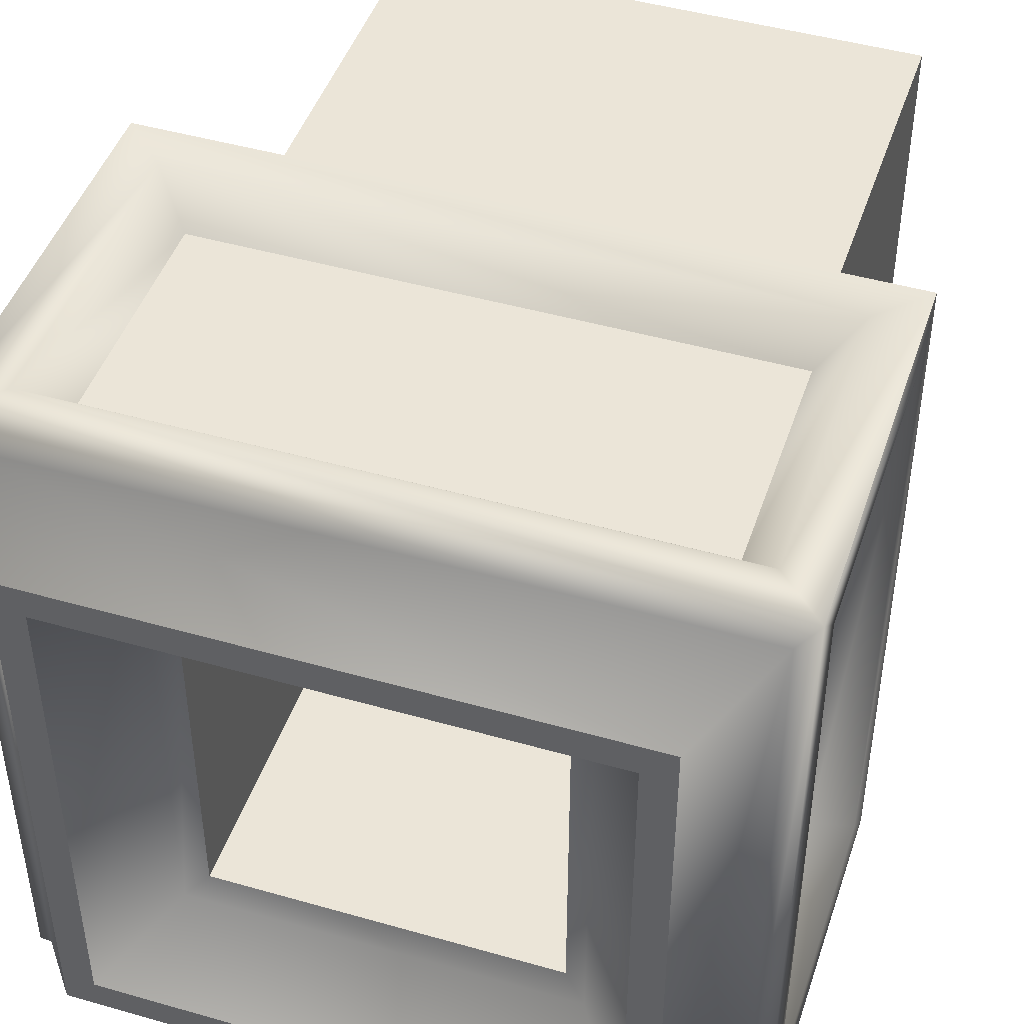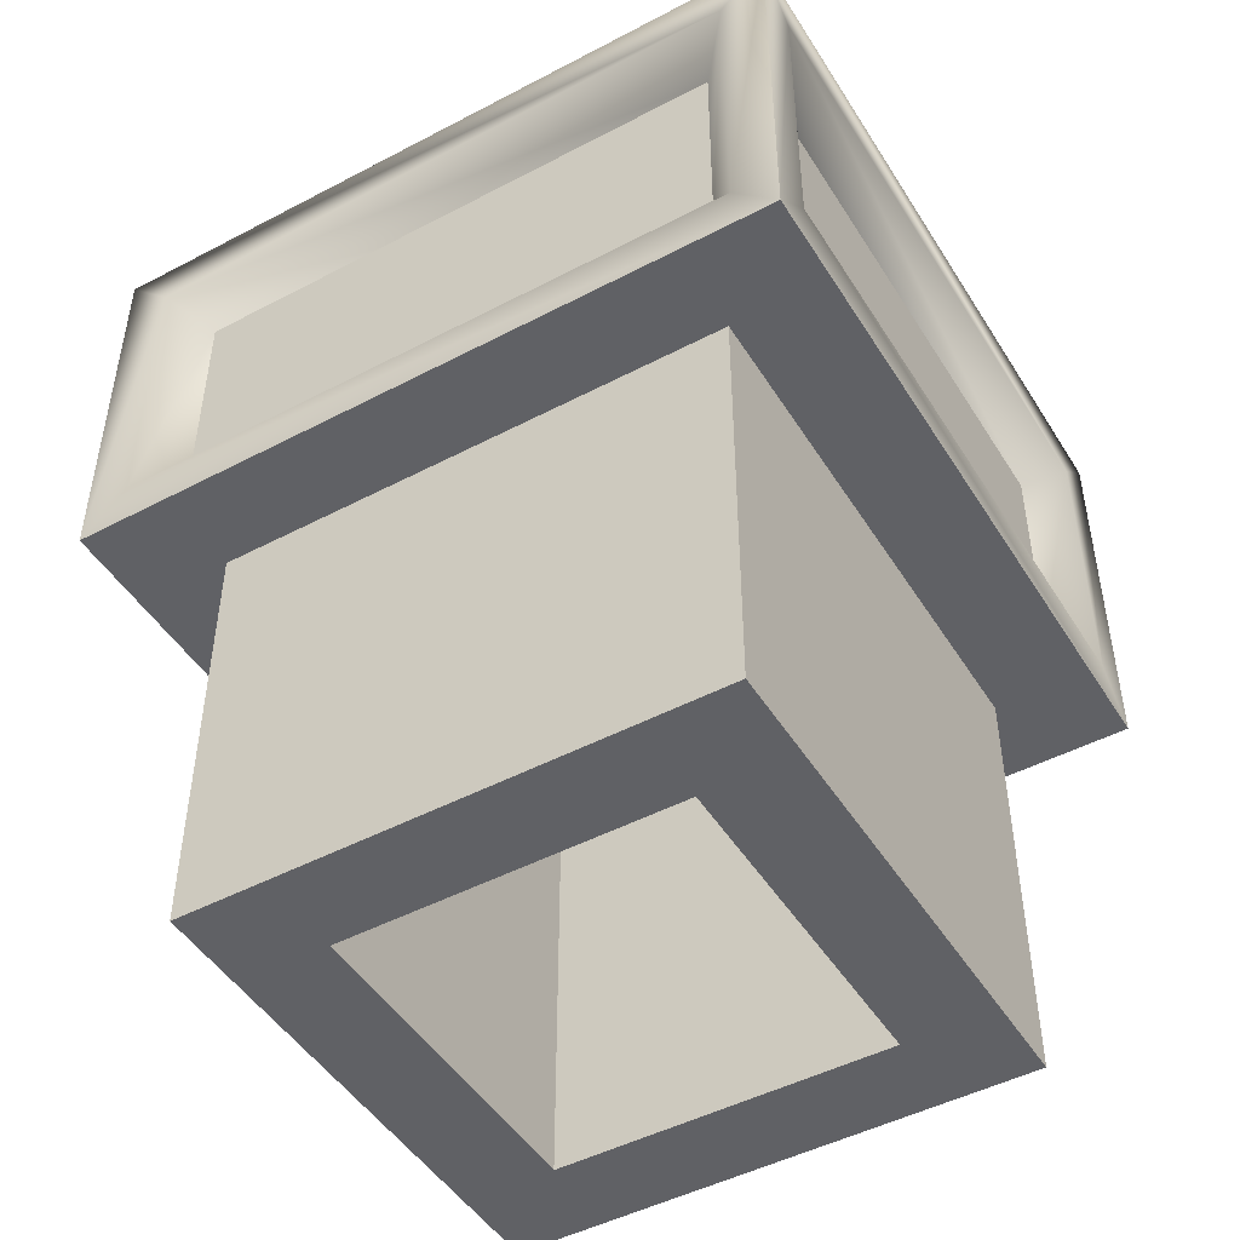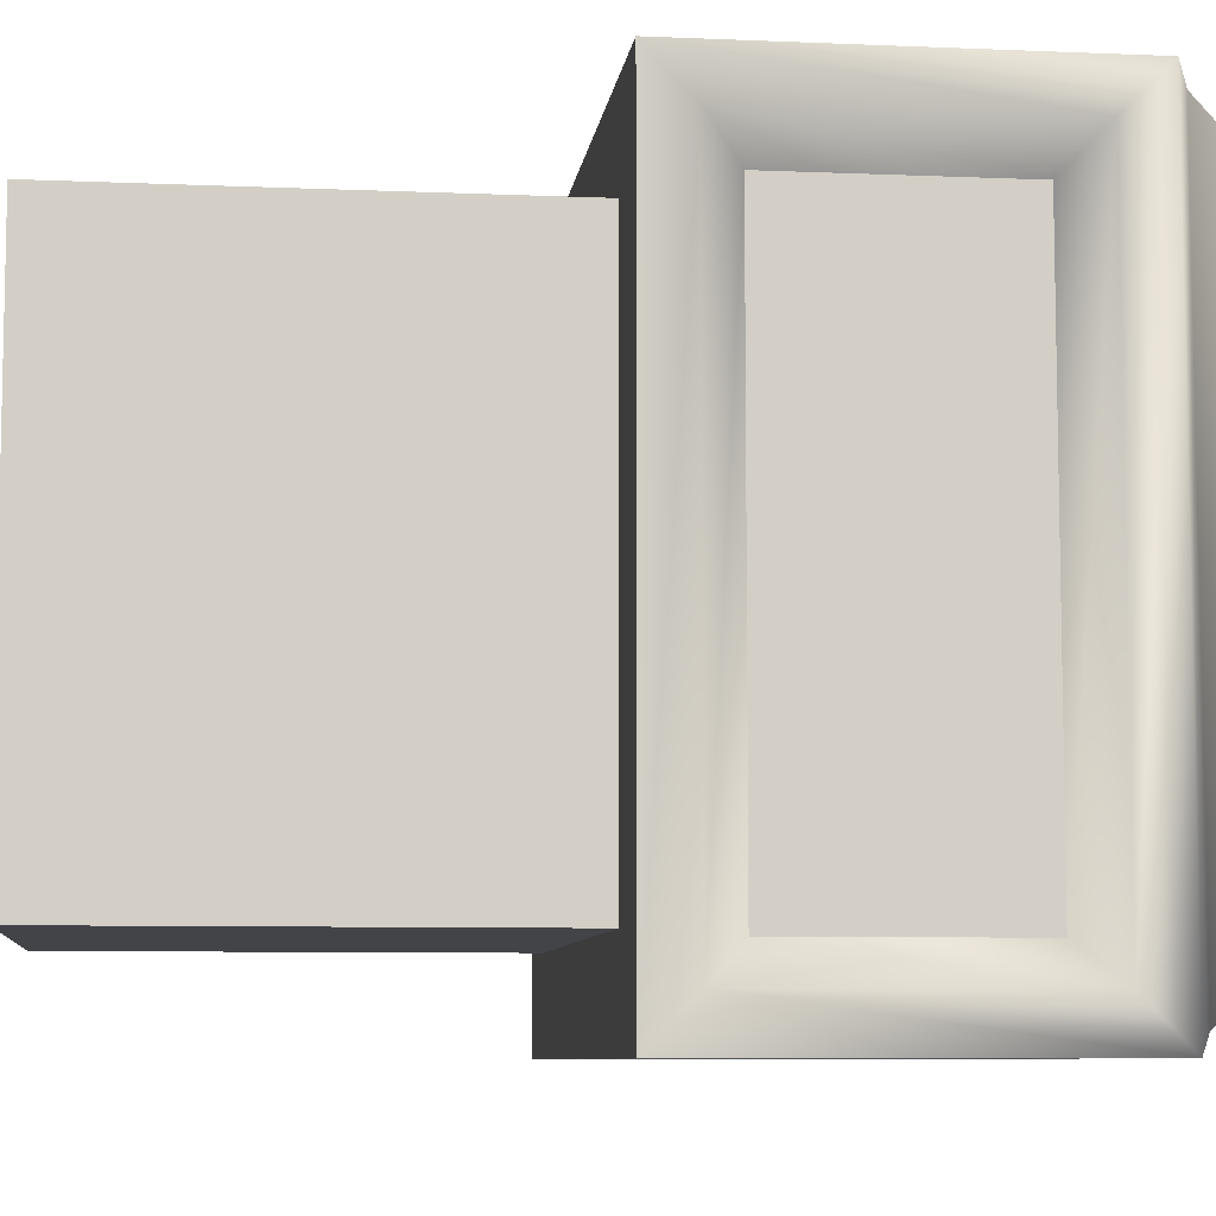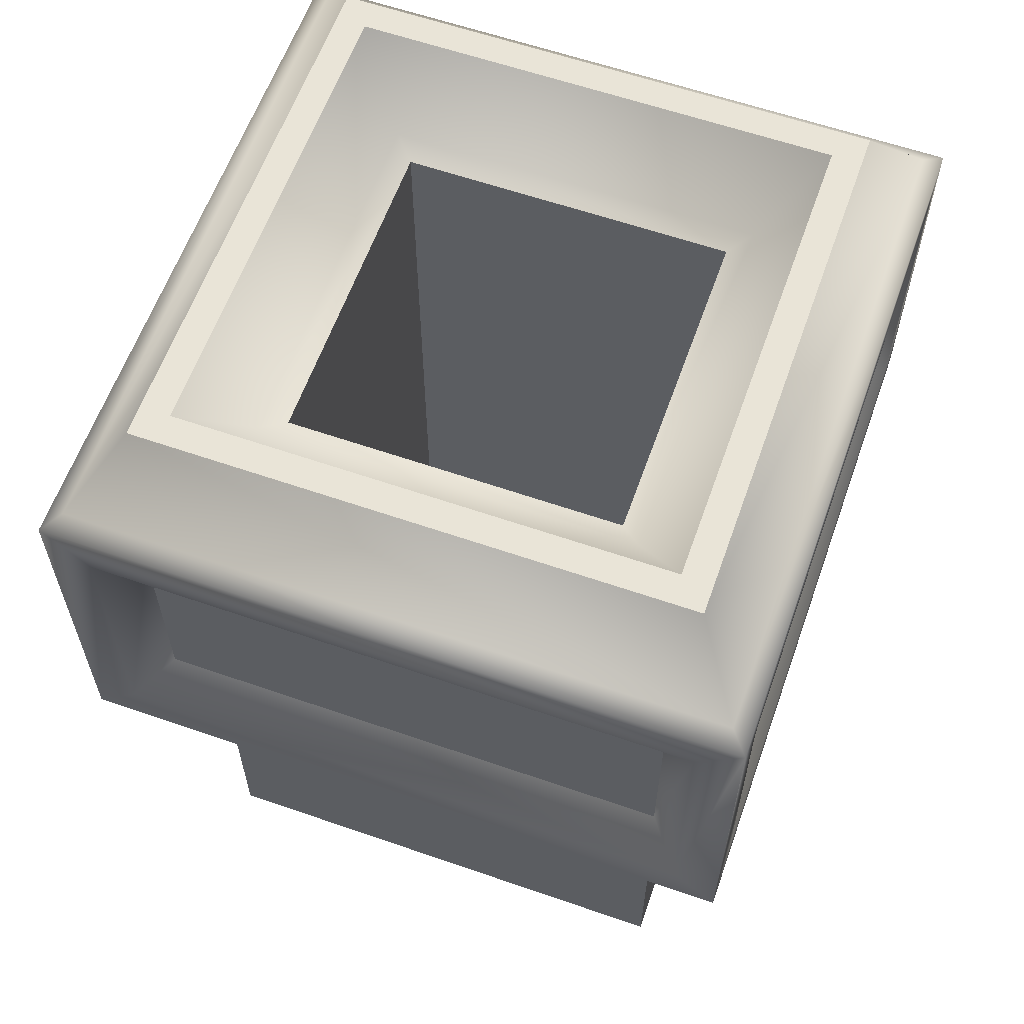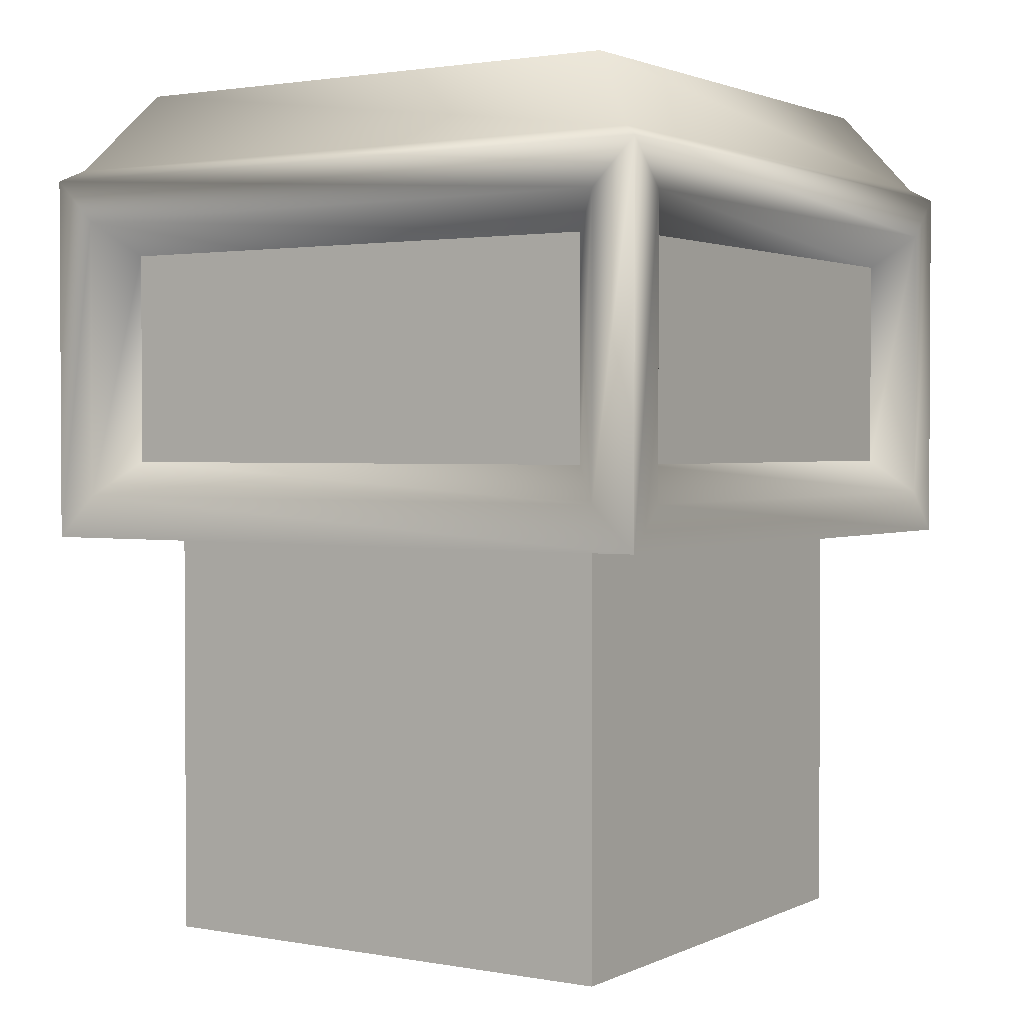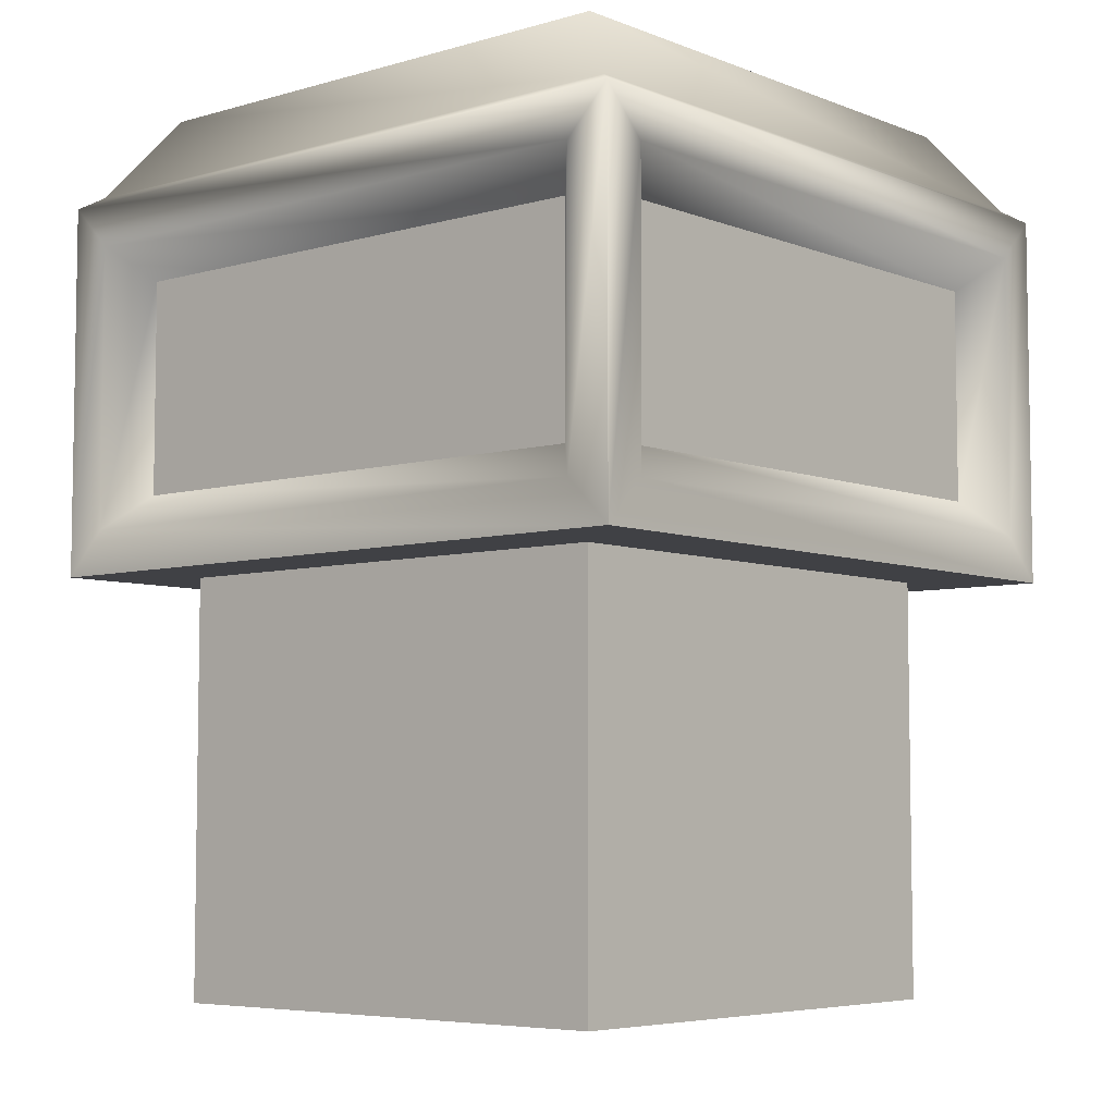
<metadata>
{"format":"obj","ext":"obj","renderer":"f3d","projection":"perspective","resolution":1024,"background":"white","views":[{"elev":45.9,"azim":-161.8,"up":"+Z"},{"elev":-47.7,"azim":-149.4,"up":"+Y"},{"elev":-7.8,"azim":83.1,"up":"+Z"},{"elev":60.9,"azim":-70.5,"up":"+Y"},{"elev":1.8,"azim":-147.3,"up":"+Y"},{"elev":-5.9,"azim":40.8,"up":"+Y"}]}
</metadata>
<code>
v 1.034 0.01026 -1.016
v 1.034 1.667 -1.016
v 1.034 0.01026 0.9845
v 1.034 1.667 0.9845
v -0.9655 0.01026 0.9845
v -0.9655 1.667 0.9845
v -0.9655 0.01026 -1.016
v -0.9655 1.667 -1.016
v 1.41 1.667 -1.358
v 1.41 1.667 1.327
v -1.341 1.667 1.327
v -1.341 1.667 -1.358
v 1.41 3.147 -1.358
v 1.41 3.147 1.327
v -1.341 3.147 1.327
v -1.341 3.147 -1.358
v 0.6808 3.147 -0.6742
v -0.6118 0.01026 -0.6742
v 0.6808 0.01026 0.6432
v -0.6118 3.147 0.6432
v -0.6118 3.147 -0.6742
v 0.6808 3.147 0.6432
v 0.6808 0.01026 -0.6742
v -0.6118 0.01026 0.6432
v 0.6808 3.147 -0.6742
v 0.6808 3.147 0.6432
v -0.6118 3.147 0.6432
v -0.6118 3.147 -0.6742
v 0.6808 0.01026 -0.6742
v 0.6808 0.01026 0.6432
v -0.6118 0.01026 0.6432
v -0.6118 0.01026 -0.6742
v -0.92 3.507 -0.9699
v 1.107 3.507 -1.088
v 1.107 3.507 1.057
v 0.9889 3.507 -0.9699
v -1.038 3.507 1.057
v 0.9889 3.507 0.9389
v -1.038 3.507 -1.088
v -0.92 3.507 0.9389
v -1.269 3.192 -1.288
v 1.338 3.192 -1.288
v 1.338 3.192 1.257
v -0.6929 3.192 -0.7568
v 0.7618 3.192 -0.7568
v 0.7618 3.192 0.7258
v -1.269 3.192 1.257
v -0.6929 3.192 0.7258
v 1.41 1.841 -1.184
v 1.41 1.841 1.153
v 1.41 2.973 -1.184
v 1.41 2.973 1.153
v 1.236 1.841 1.327
v -1.167 1.841 1.327
v 1.236 2.973 1.327
v -1.167 2.973 1.327
v -1.341 1.841 1.153
v -1.341 1.841 -1.184
v -1.341 2.973 1.153
v -1.341 2.973 -1.184
v 1.236 1.841 -1.358
v -1.167 1.841 -1.358
v 1.236 2.973 -1.358
v -1.167 2.973 -1.358
v 1.26 1.981 -1.044
v 1.26 2.833 -1.044
v 1.26 2.833 1.013
v 1.26 1.981 1.013
v 1.096 1.981 1.177
v 1.096 2.833 1.177
v -1.027 2.833 1.177
v -1.027 1.981 1.177
v -1.191 1.981 1.013
v -1.191 2.833 1.013
v -1.191 2.833 -1.044
v -1.191 1.981 -1.044
v -1.027 1.981 -1.208
v -1.027 2.833 -1.208
v 1.096 2.833 -1.208
v 1.096 1.981 -1.208
f 1 2 4 3
f 3 4 6 5
f 5 6 8 7
f 7 8 2 1
f 38 35 34 36
f 37 35 38 40
f 39 37 40 33
f 14 43 47 15
f 19 23 1 3
f 7 1 23 18
f 24 19 3 5
f 5 7 18 24
f 2 9 10 4
f 4 10 11 6
f 6 11 12 8
f 8 12 9 2
f 69 70 71 72
f 73 74 75 76
f 77 78 79 80
f 51 66 65 49
f 30 26 25 29
f 26 30 31 27
f 27 31 32 28
f 28 32 29 25
f 33 36 34 39
f 20 48 46 22
f 13 42 43 14
f 22 46 45 17
f 17 45 44 21
f 16 41 42 13
f 15 47 41 16
f 21 44 48 20
f 43 35 37 47
f 48 40 38 46
f 42 34 35 43
f 46 38 36 45
f 45 36 33 44
f 41 39 34 42
f 47 37 39 41
f 44 33 40 48
f 9 49 50 10
f 10 50 52 14
f 14 52 51 13
f 13 51 49 9
f 10 53 54 11
f 11 54 56 15
f 15 56 55 14
f 14 55 53 10
f 11 57 58 12
f 12 58 60 16
f 16 60 59 15
f 15 59 57 11
f 12 62 61 9
f 9 61 63 13
f 13 63 64 16
f 16 64 62 12
f 65 66 67 68
f 52 67 66 51
f 50 68 67 52
f 49 65 68 50
f 55 70 69 53
f 56 71 70 55
f 54 72 71 56
f 53 69 72 54
f 59 74 73 57
f 60 75 74 59
f 58 76 75 60
f 57 73 76 58
f 64 78 77 62
f 63 79 78 64
f 61 80 79 63
f 62 77 80 61

</code>
